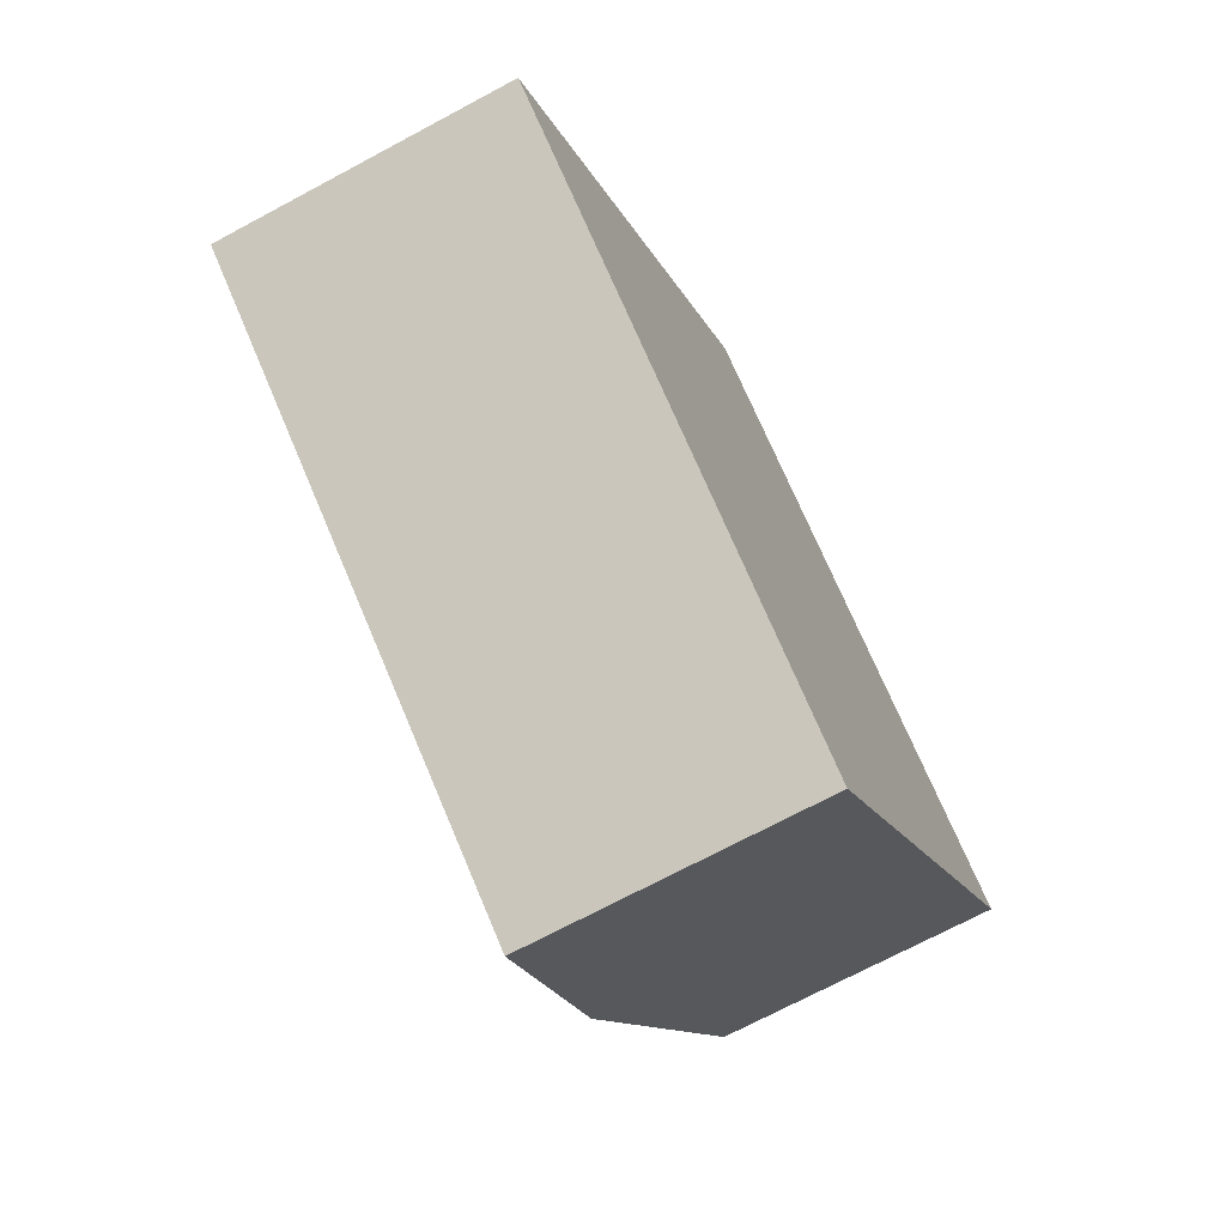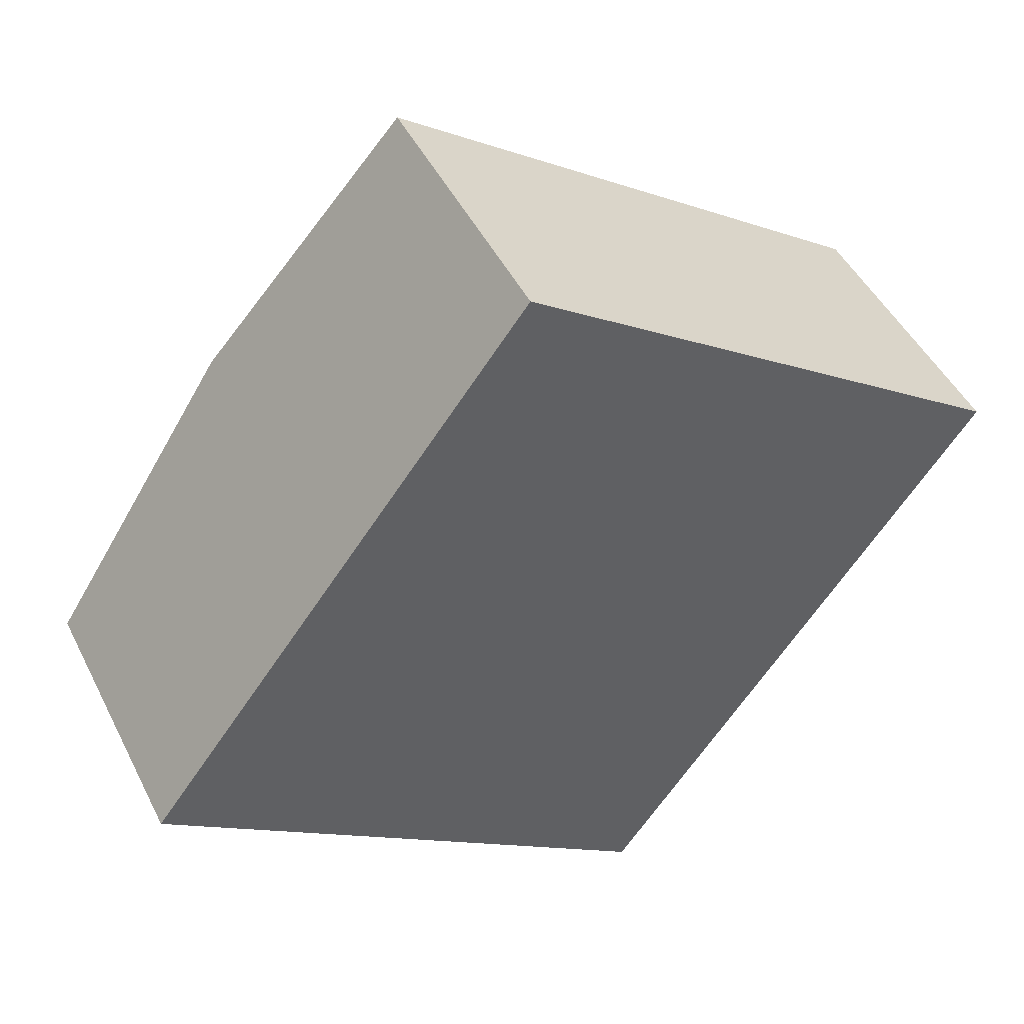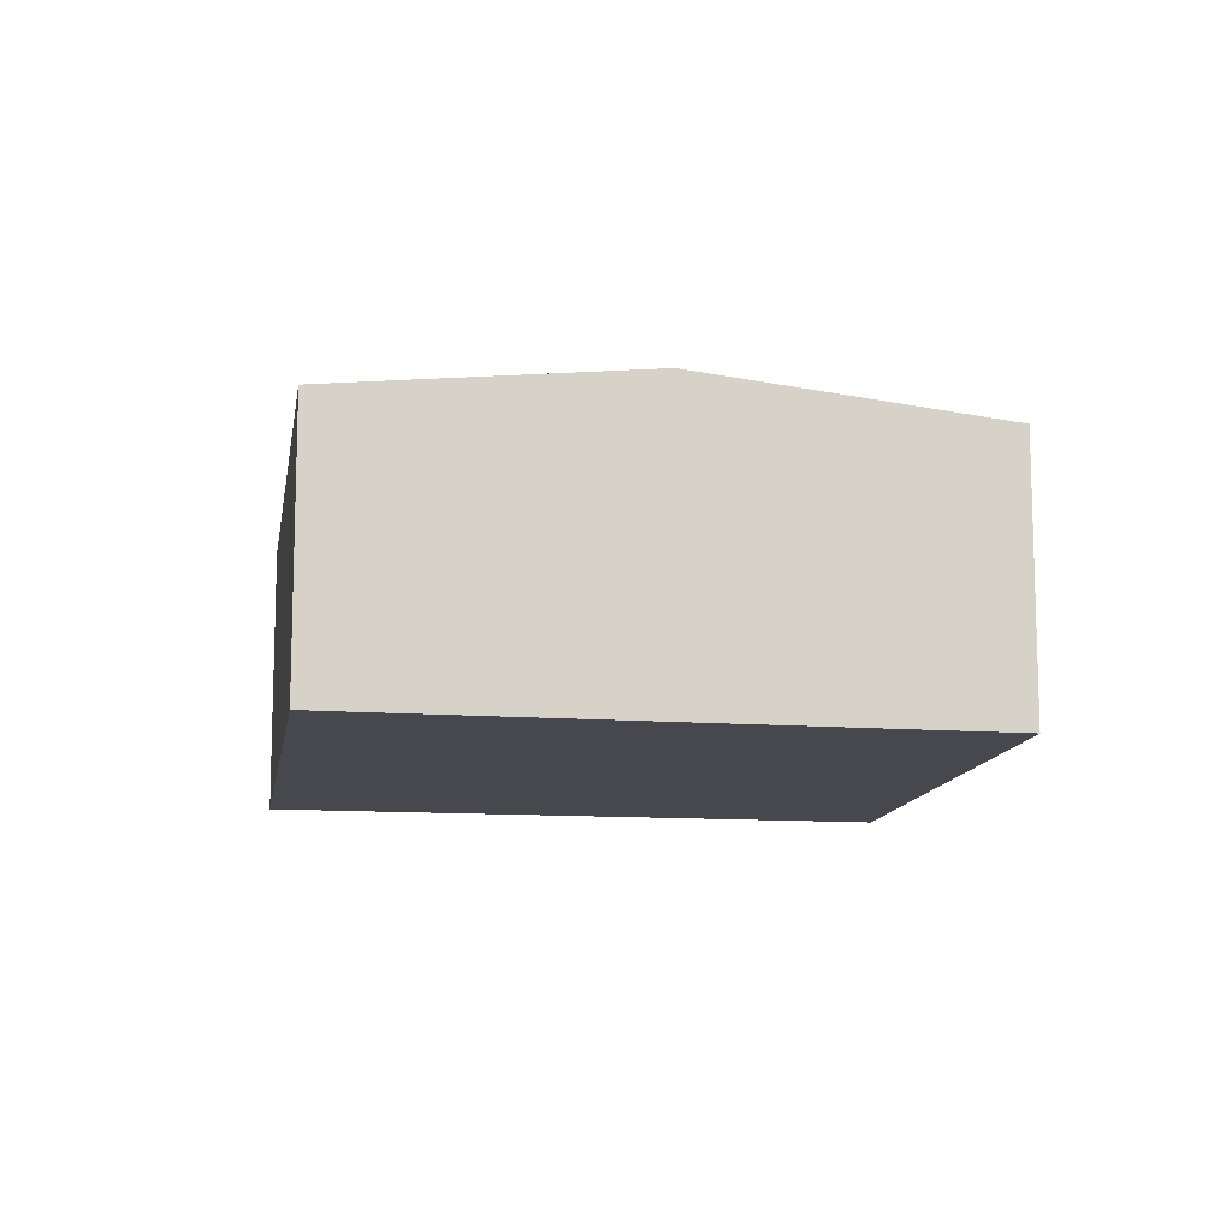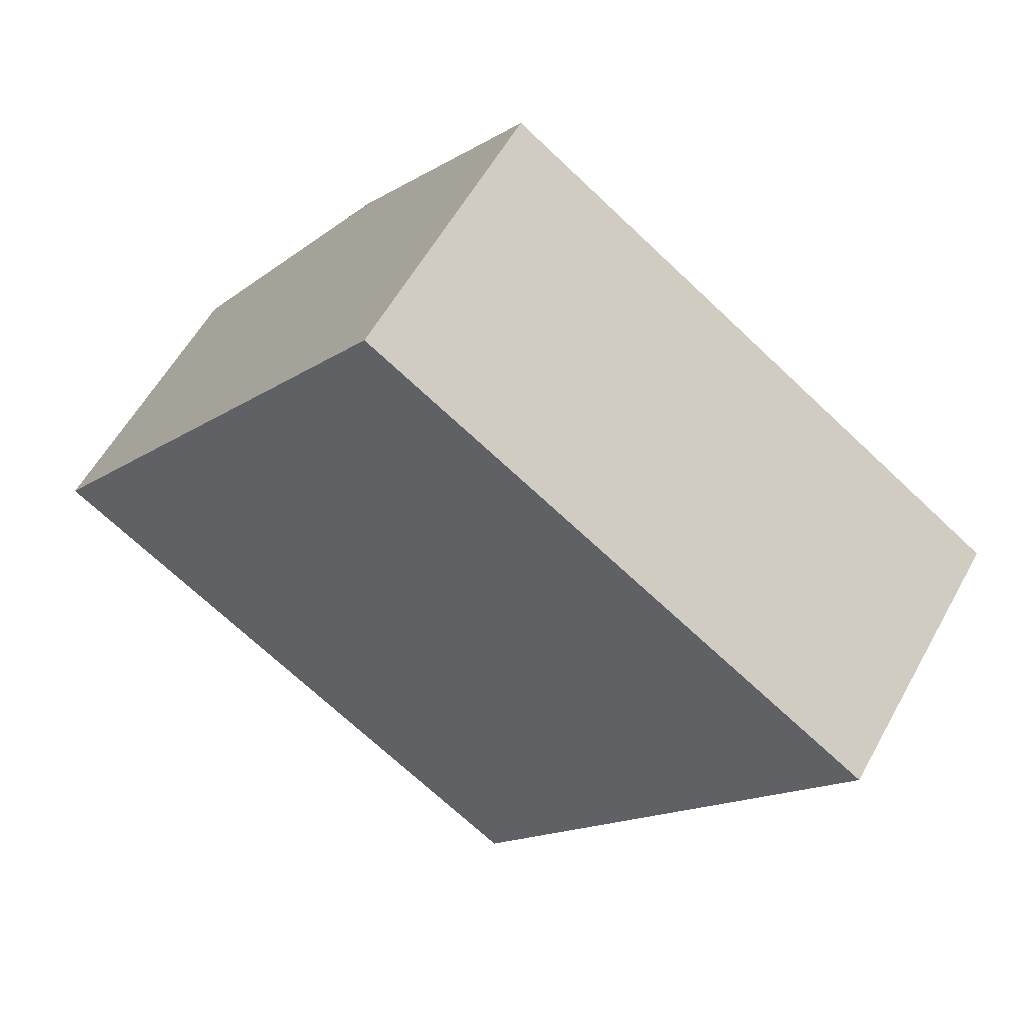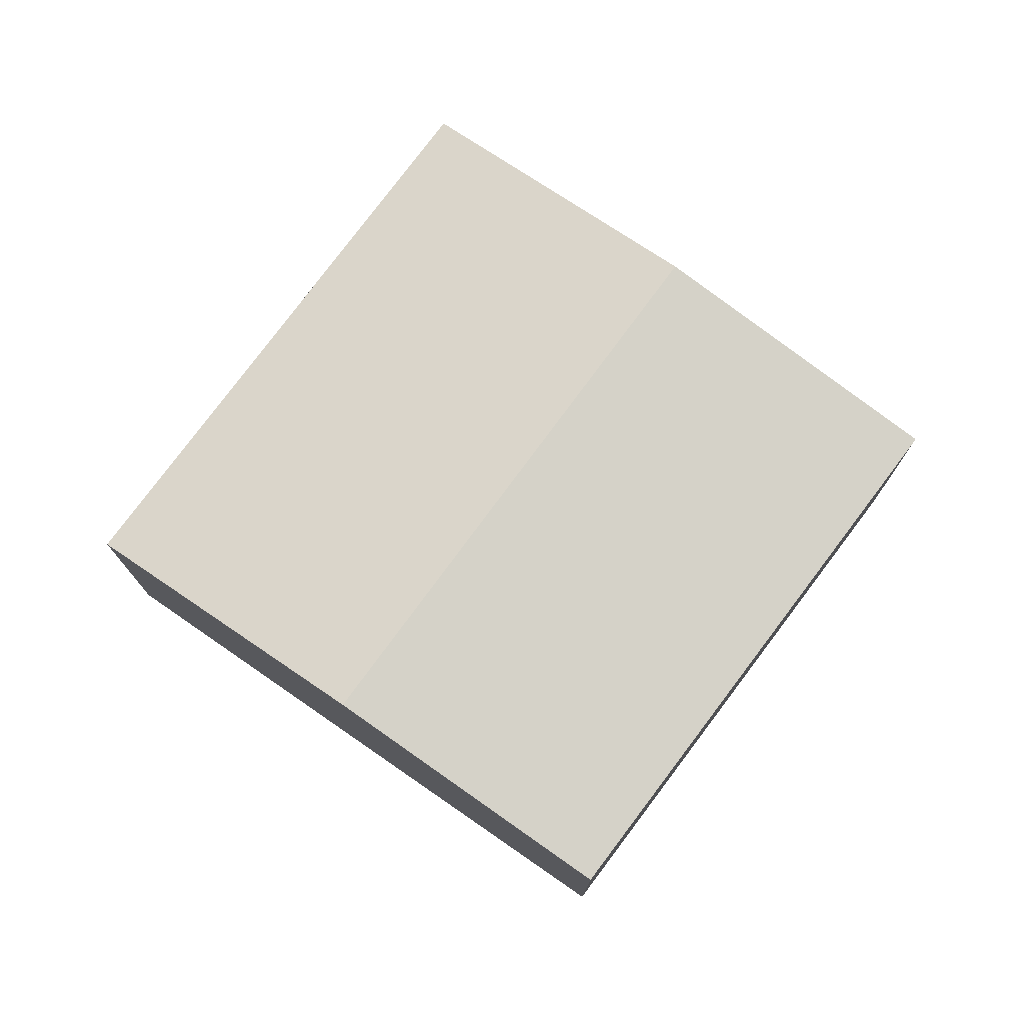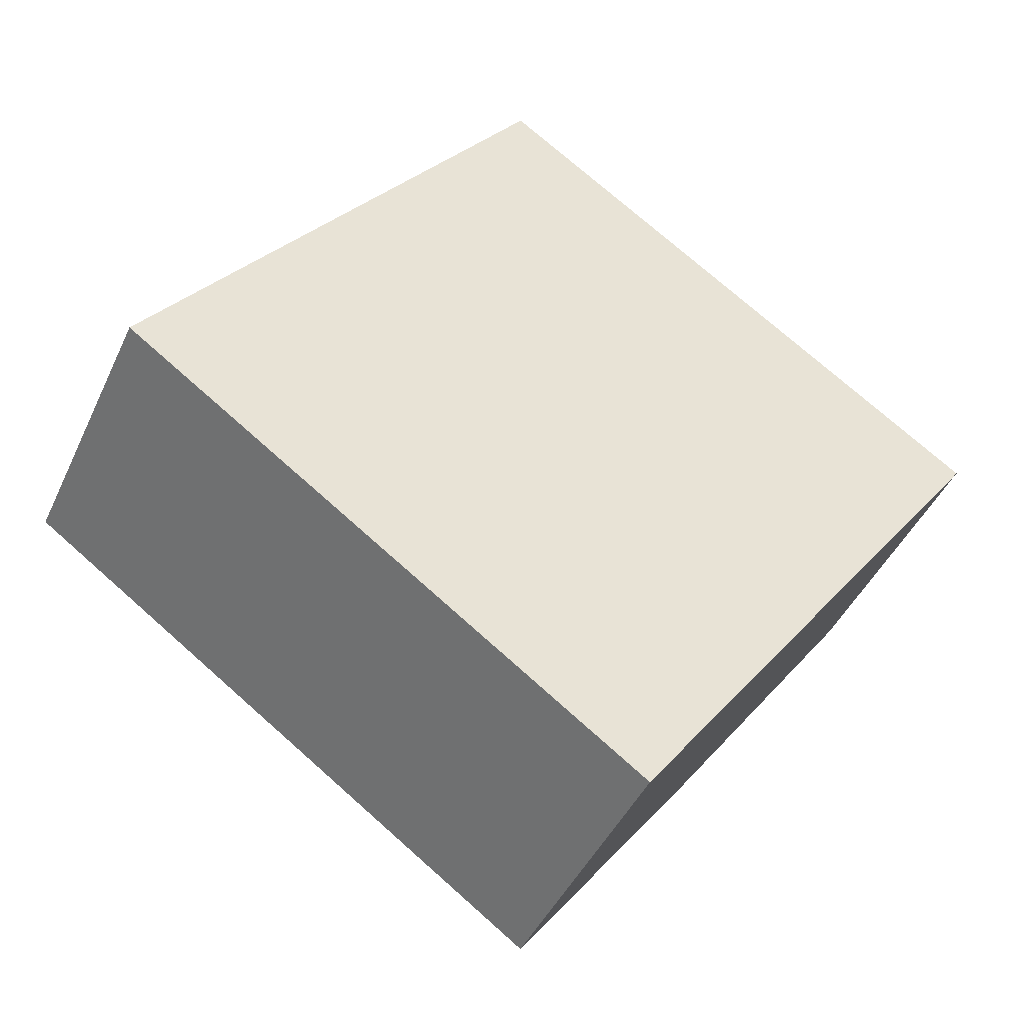
<metadata>
{"format":"obj","ext":"obj","renderer":"f3d","projection":"perspective","resolution":1024,"background":"white","views":[{"elev":-71.0,"azim":-61.8,"up":"+Z"},{"elev":47.0,"azim":-25.7,"up":"+Z"},{"elev":-11.9,"azim":-63.7,"up":"+Y"},{"elev":57.2,"azim":28.6,"up":"+Z"},{"elev":76.1,"azim":-18.4,"up":"+Y"},{"elev":-44.0,"azim":-23.6,"up":"+Z"}]}
</metadata>
<code>
v  7.47 3.33 -1.047
v  6.813 2.97 3.69
v  9.544 2.965 1.812
v  2.086 3.33 2.77
v  4.156 2.975 5.518
v  5.435 2.972 -3.853
v  0 2.972 1.82e-16
v  5.435 2.359e-16 -3.853
v  0 0 0
v  2.086 -1.696e-16 2.77
v  4.156 -3.379e-16 5.518
v  6.813 -2.259e-16 3.69
v  9.544 -1.11e-16 1.812
v  7.47 6.411e-17 -1.047
g defaultobject
f 1 2 3
f 2 1 4
f 2 4 5
f 6 4 1
f 4 6 7
f 8 7 6
f 7 8 9
f 9 4 7
f 4 9 10
f 4 10 5
f 5 10 11
f 11 2 5
f 2 11 12
f 2 12 3
f 3 12 13
f 1 8 6
f 8 1 14
f 14 1 3
f 14 3 13
f 10 12 11
f 12 10 9
f 12 9 13
f 13 9 14
f 14 9 8

</code>
